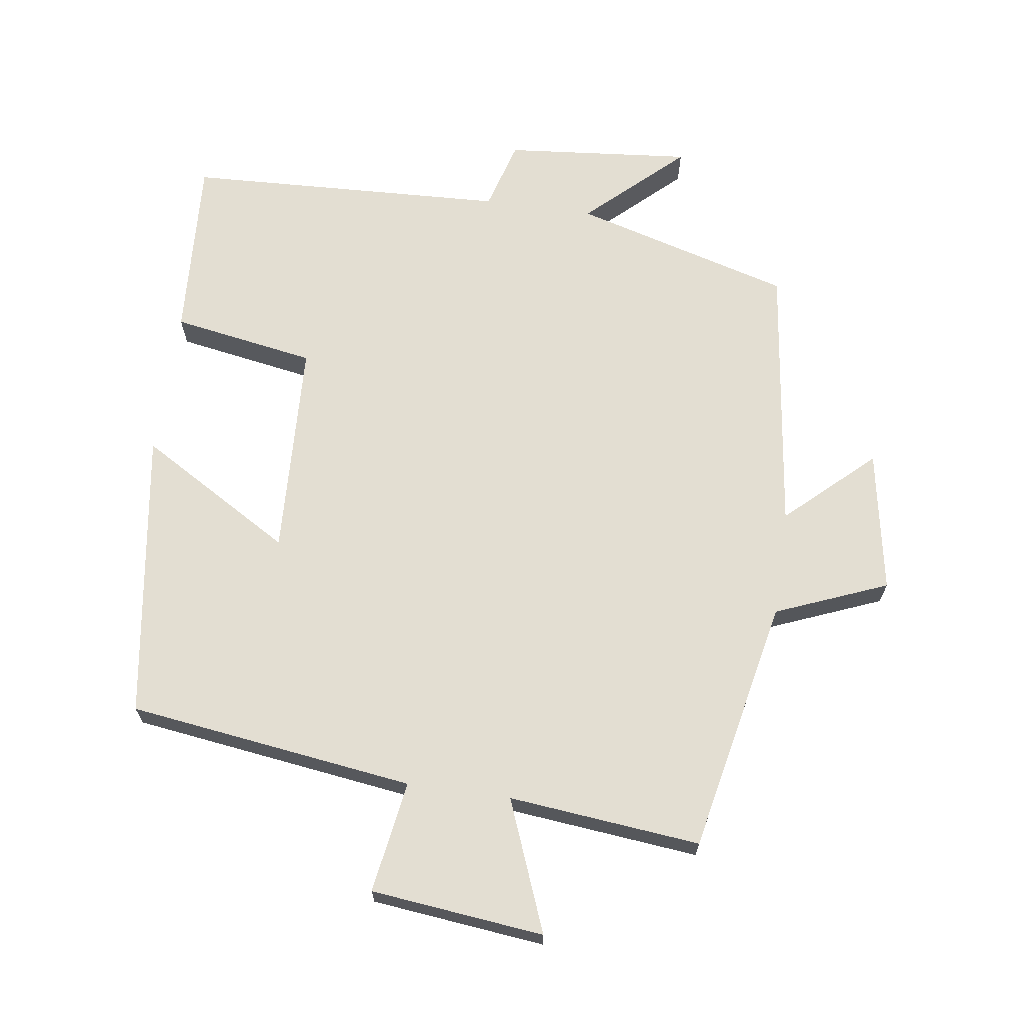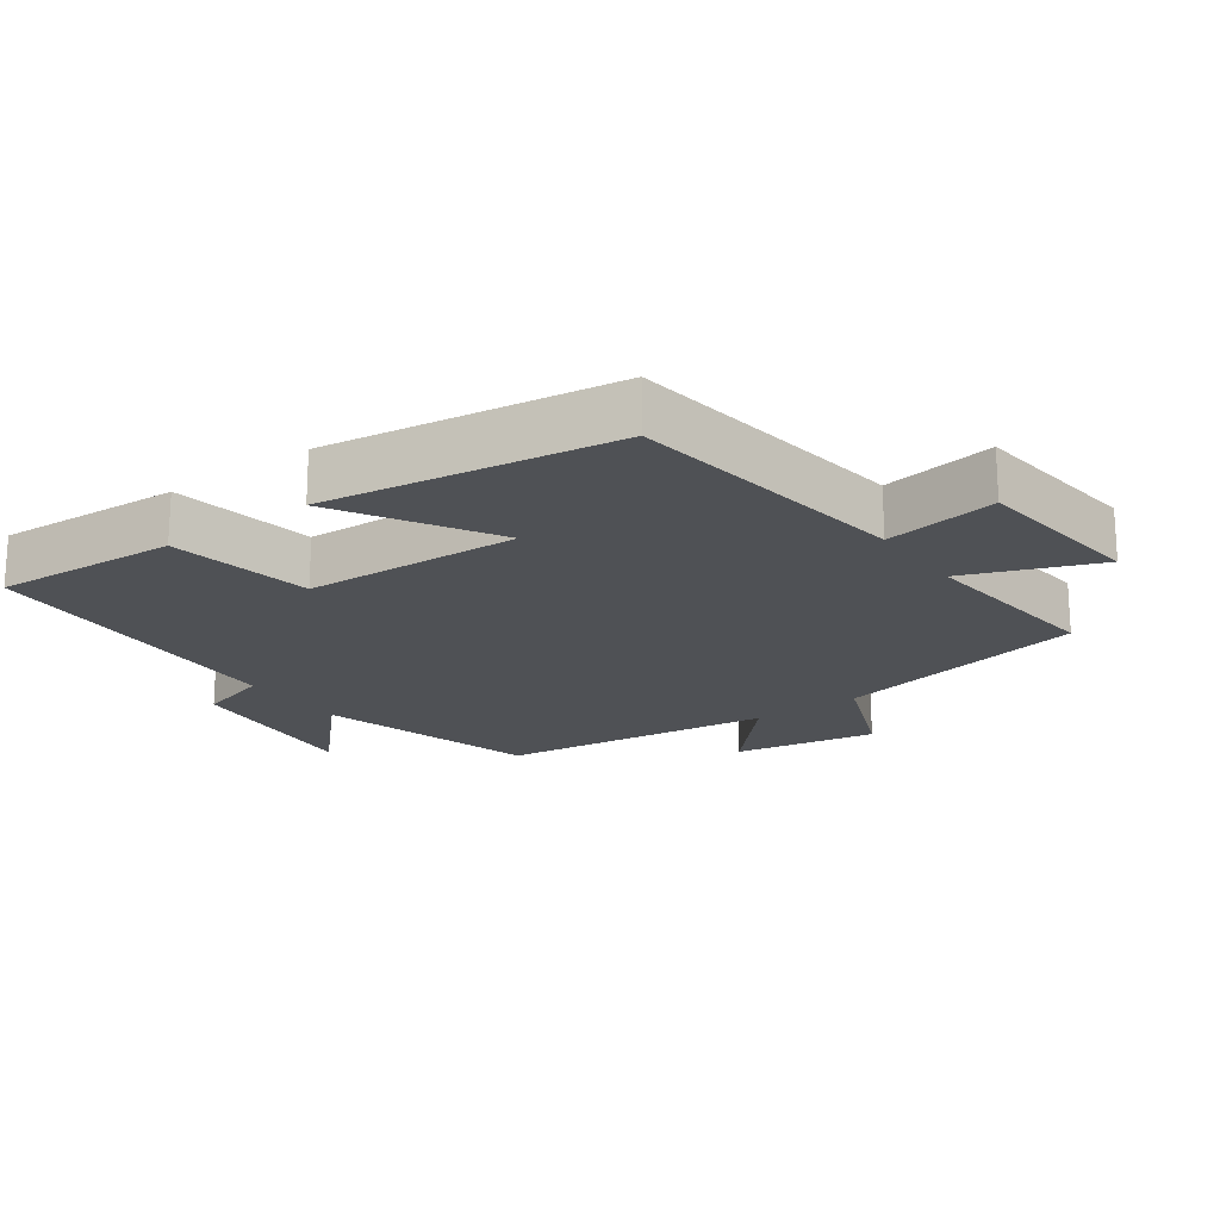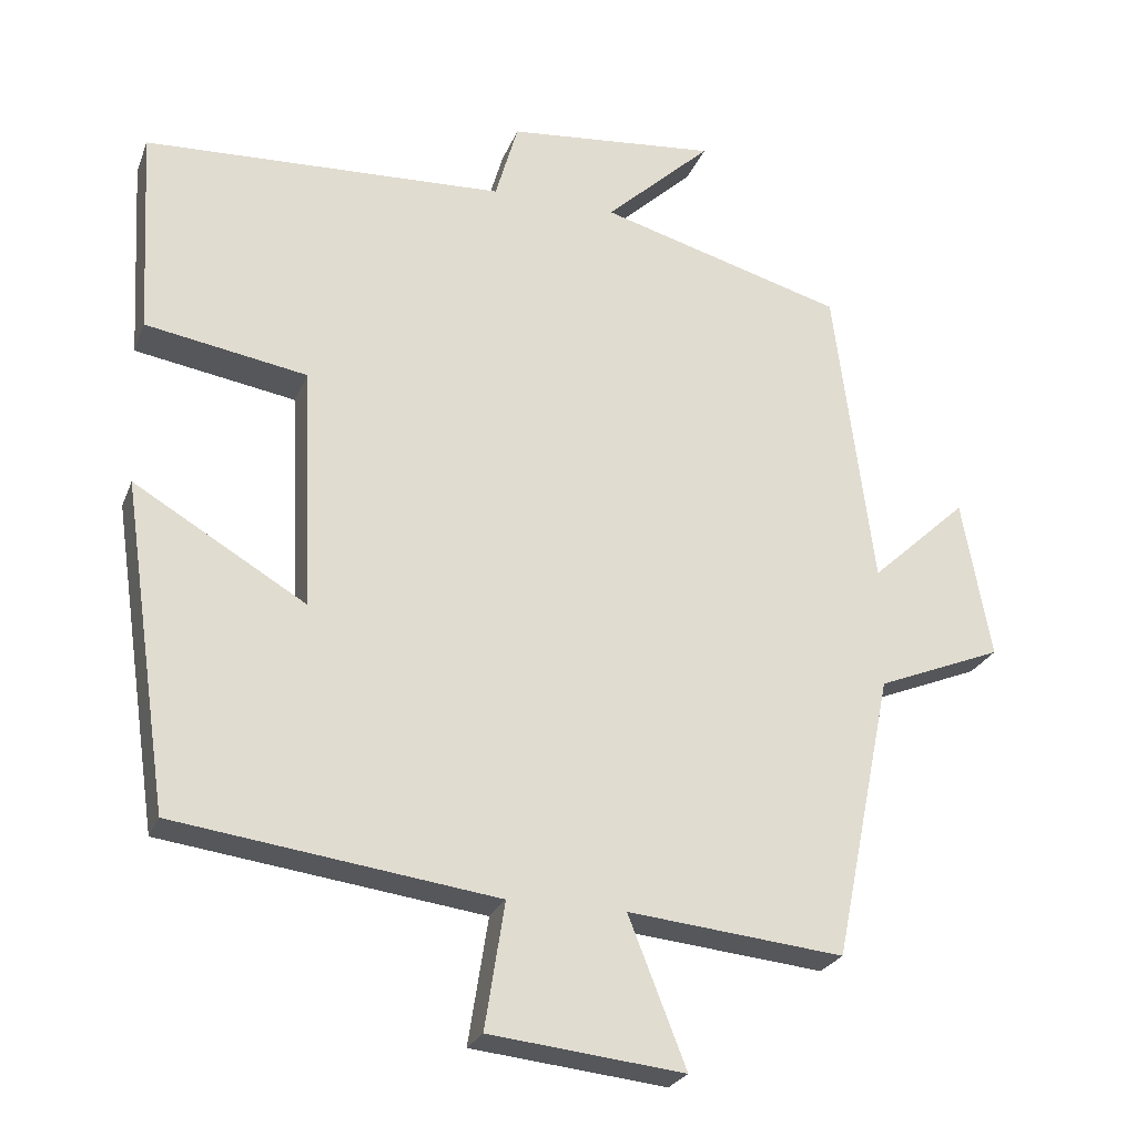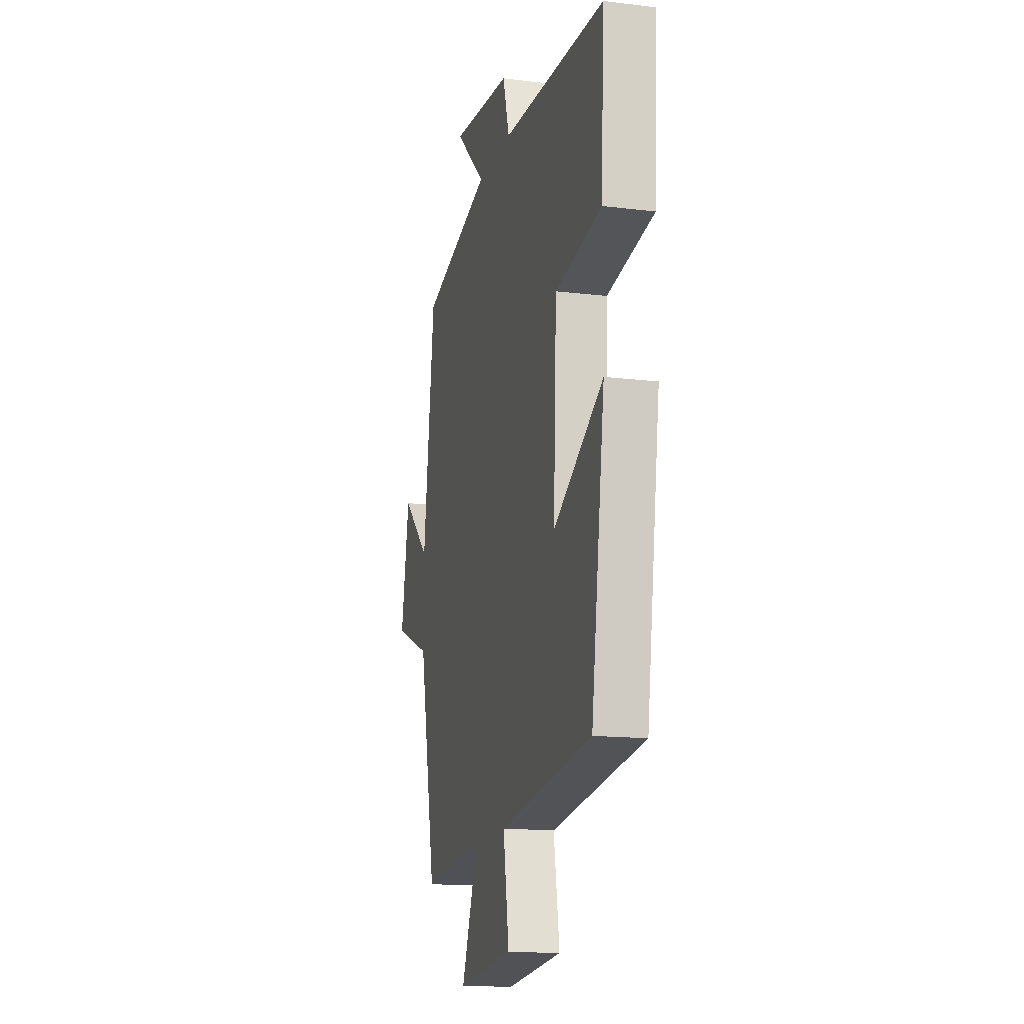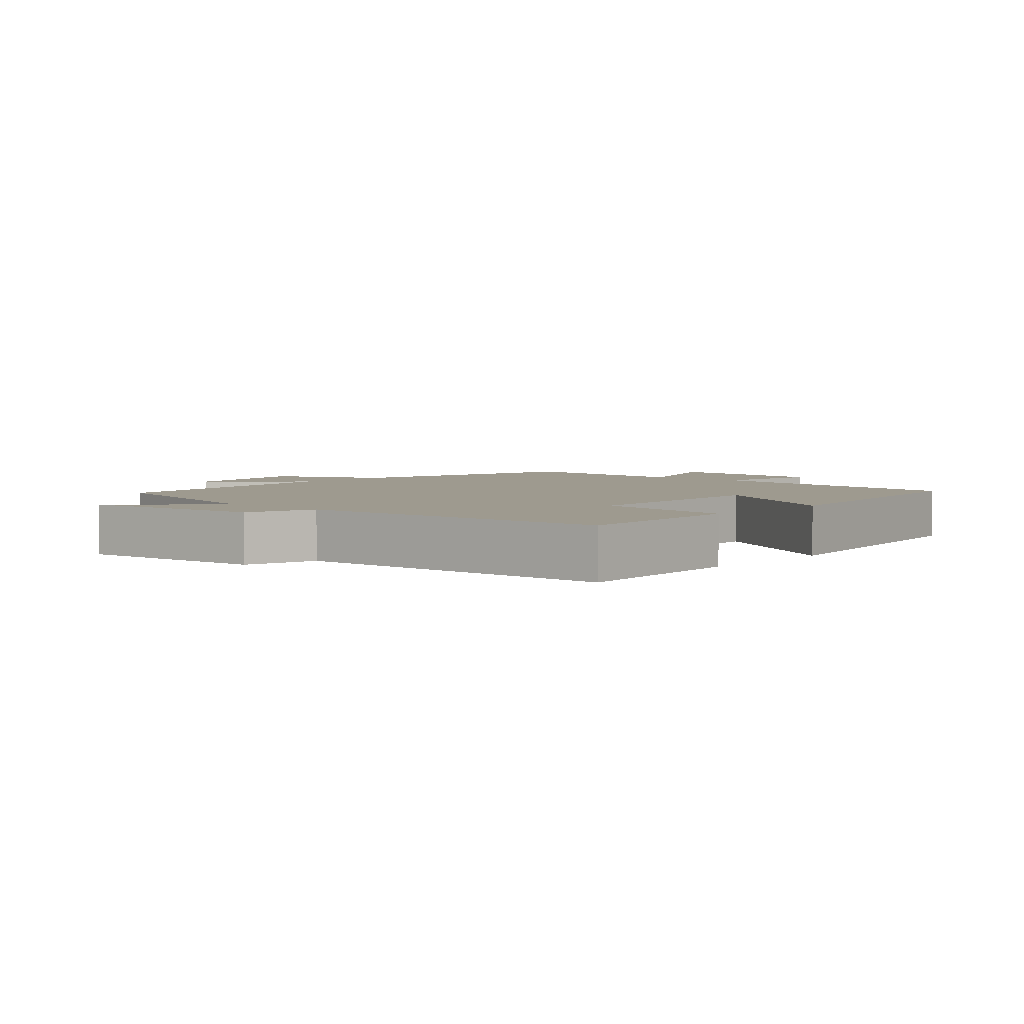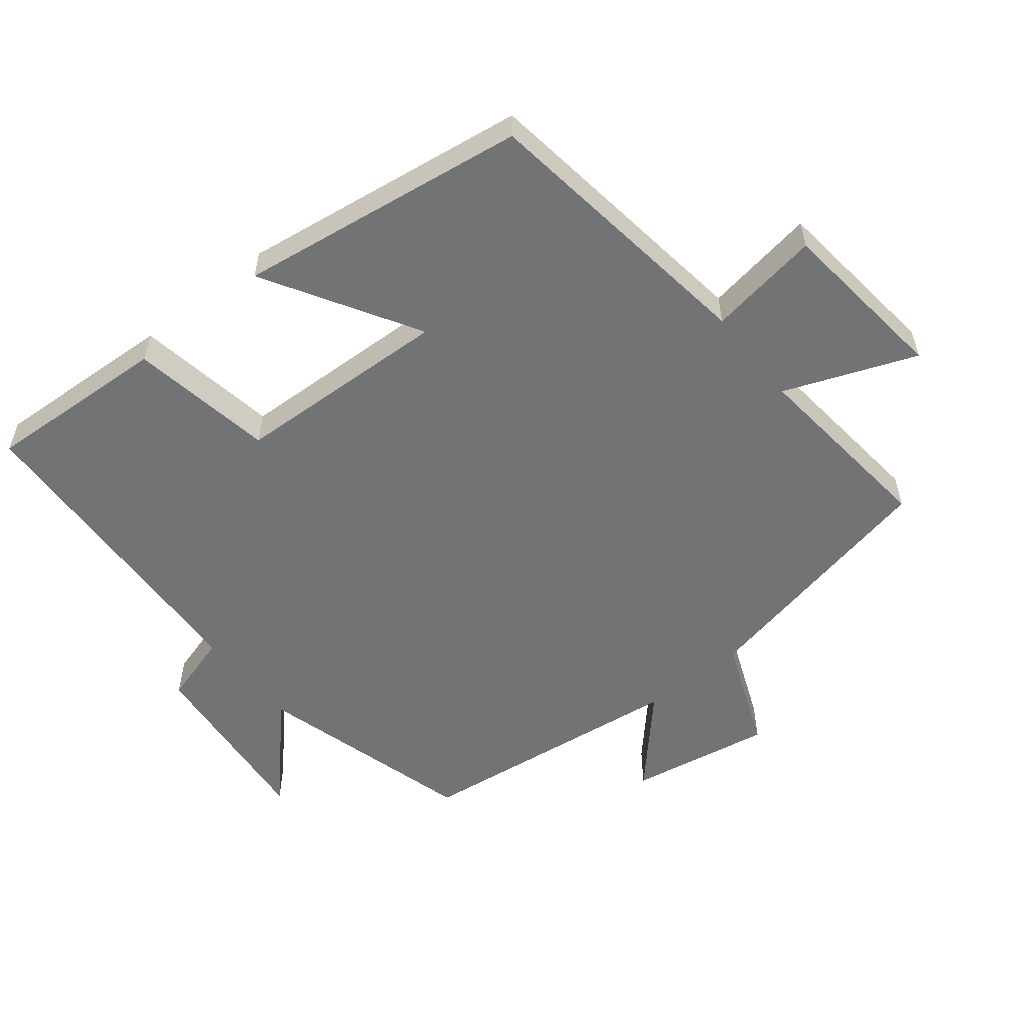
<metadata>
{"format":"obj","ext":"obj","renderer":"f3d","projection":"perspective","resolution":1024,"background":"white","views":[{"elev":67.5,"azim":-171.9,"up":"+Y"},{"elev":-19.7,"azim":125.7,"up":"+Y"},{"elev":-25.0,"azim":161.8,"up":"+Z"},{"elev":-15.0,"azim":75.4,"up":"+Z"},{"elev":3.8,"azim":41.4,"up":"+Y"},{"elev":-55.8,"azim":128.7,"up":"+Y"}]}
</metadata>
<code>
v 0.438 0.07 -0.443
v 0.015 0.07 -0.5
v 0.041 0.07 -0.666
v -0.215 0.07 -0.694
v -0.139 0.07 -0.5
v -0.423 0.07 -0.529
v -0.5 0.07 -0.153
v -0.665 0.07 -0.086
v -0.627 0.07 0.124
v -0.5 0.07 0.007
v -0.448 0.07 0.409
v -0.126 0.07 0.5
v -0.266 0.07 0.63
v 0.01 0.07 0.604
v 0.04 0.07 0.5
v 0.515 0.07 0.479
v 0.5 0.07 0.208
v 0.288 0.07 0.172
v 0.274 0.07 -0.148
v 0.5 0.07 -0.014
v 0.438 0 -0.443
v 0.015 0 -0.5
v 0.041 0 -0.666
v -0.215 0 -0.694
v -0.139 0 -0.5
v -0.423 0 -0.529
v -0.5 0 -0.153
v -0.665 0 -0.086
v -0.627 0 0.124
v -0.5 0 0.007
v -0.448 0 0.409
v -0.126 0 0.5
v -0.266 0 0.63
v 0.01 0 0.604
v 0.04 0 0.5
v 0.515 0 0.479
v 0.5 0 0.208
v 0.288 0 0.172
v 0.274 0 -0.148
v 0.5 0 -0.014
f 19 20 1 2
f 18 19 2
f 15 16 17 18
f 15 18 2
f 12 13 14 15
f 12 15 2
f 11 12 2
f 10 11 2
f 7 8 9 10
f 5 6 7 10
f 5 10 2 3
f 3 4 5
f 22 21 40 39
f 22 39 38
f 38 37 36 35
f 22 38 35
f 35 34 33 32
f 22 35 32
f 22 32 31
f 22 31 30
f 30 29 28 27
f 30 27 26 25
f 23 22 30 25
f 25 24 23
f 1 21 22 2
f 2 22 23 3
f 3 23 24 4
f 4 24 25 5
f 5 25 26 6
f 6 26 27 7
f 7 27 28 8
f 8 28 29 9
f 9 29 30 10
f 10 30 31 11
f 11 31 32 12
f 12 32 33 13
f 13 33 34 14
f 14 34 35 15
f 15 35 36 16
f 16 36 37 17
f 17 37 38 18
f 18 38 39 19
f 19 39 40 20
f 20 40 21 1

</code>
